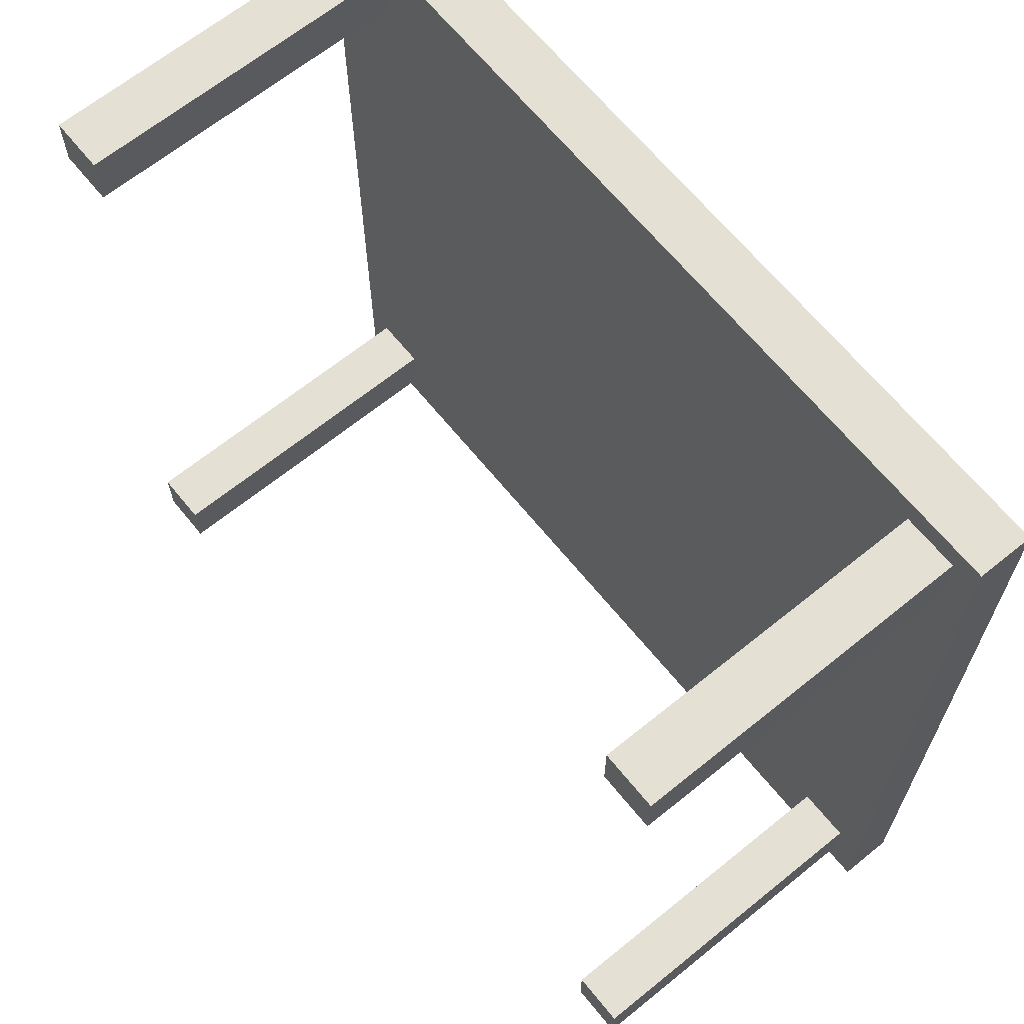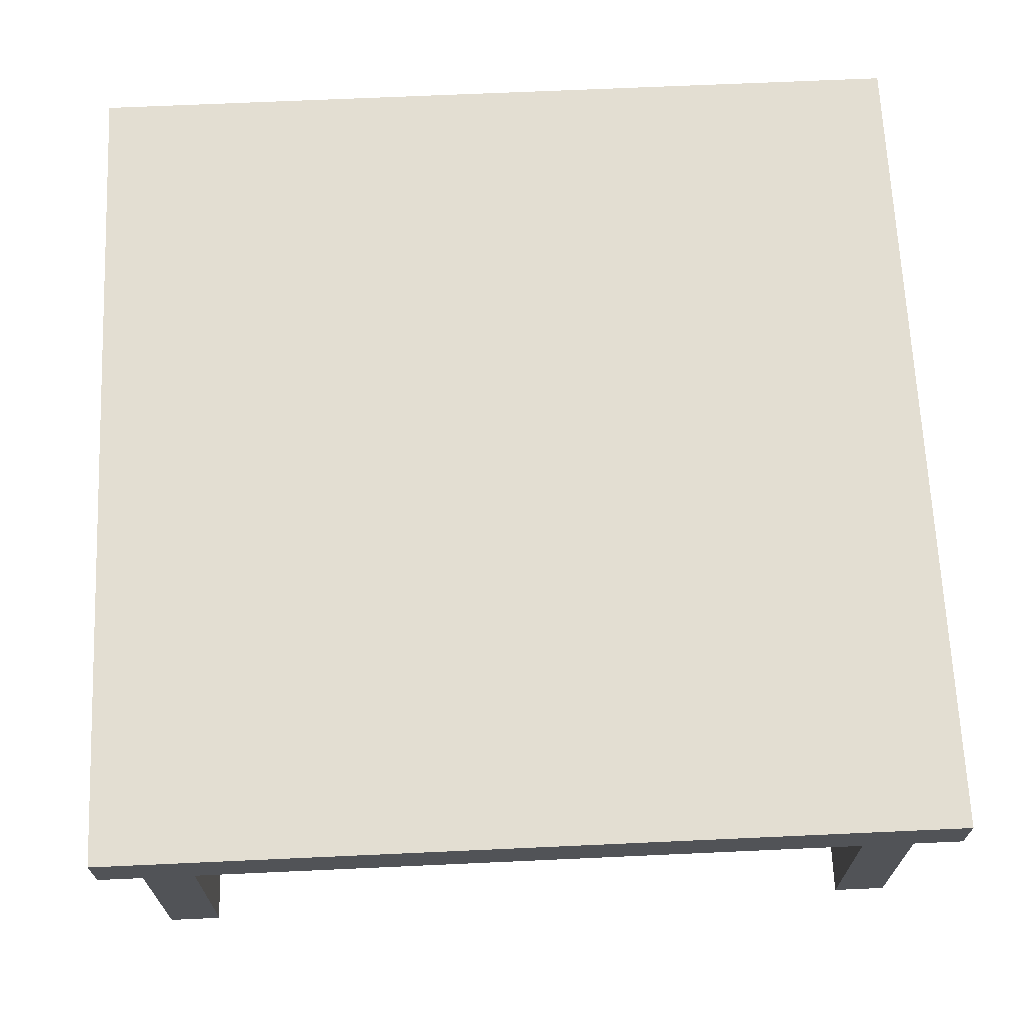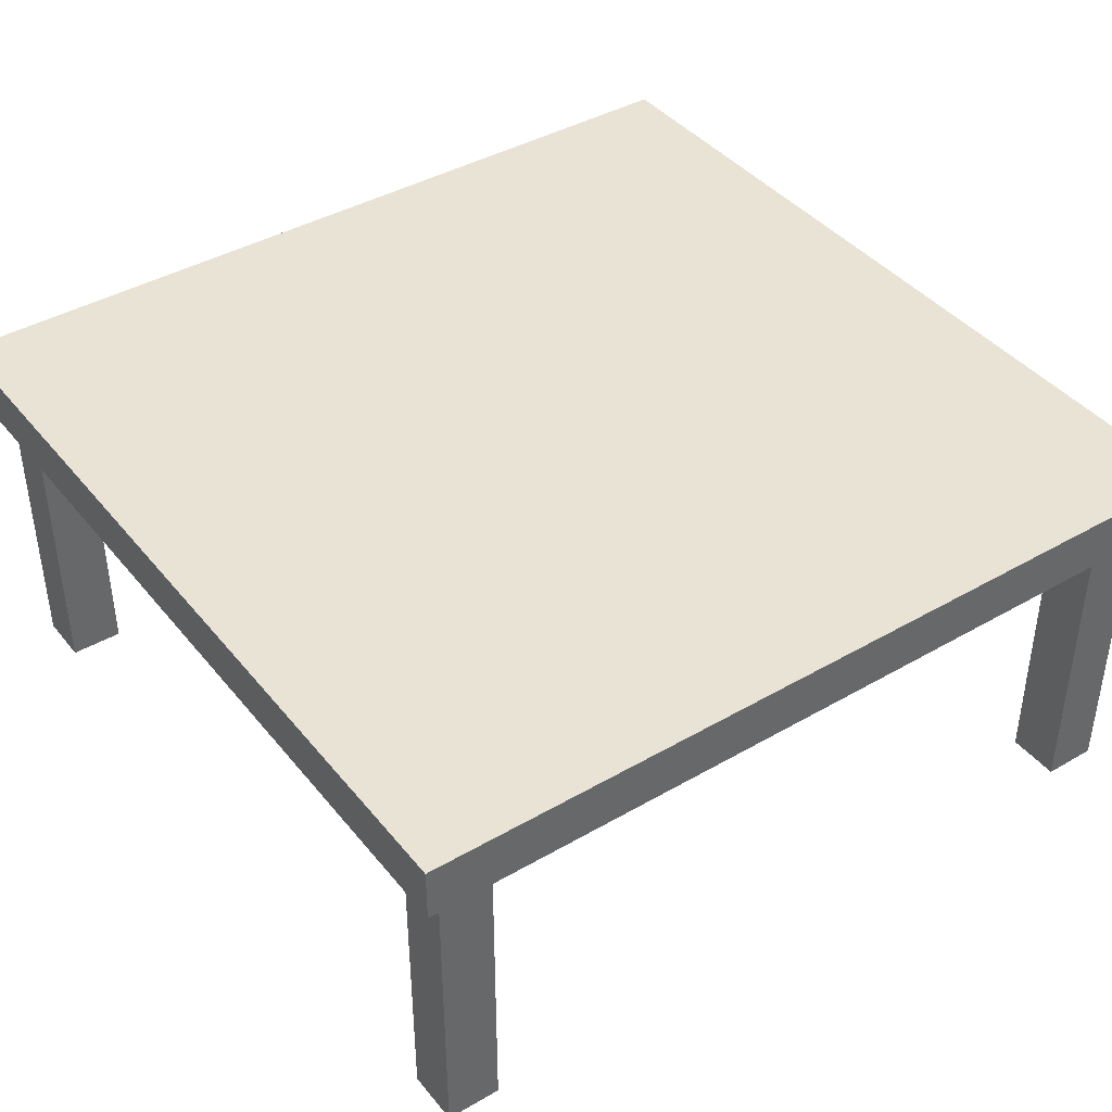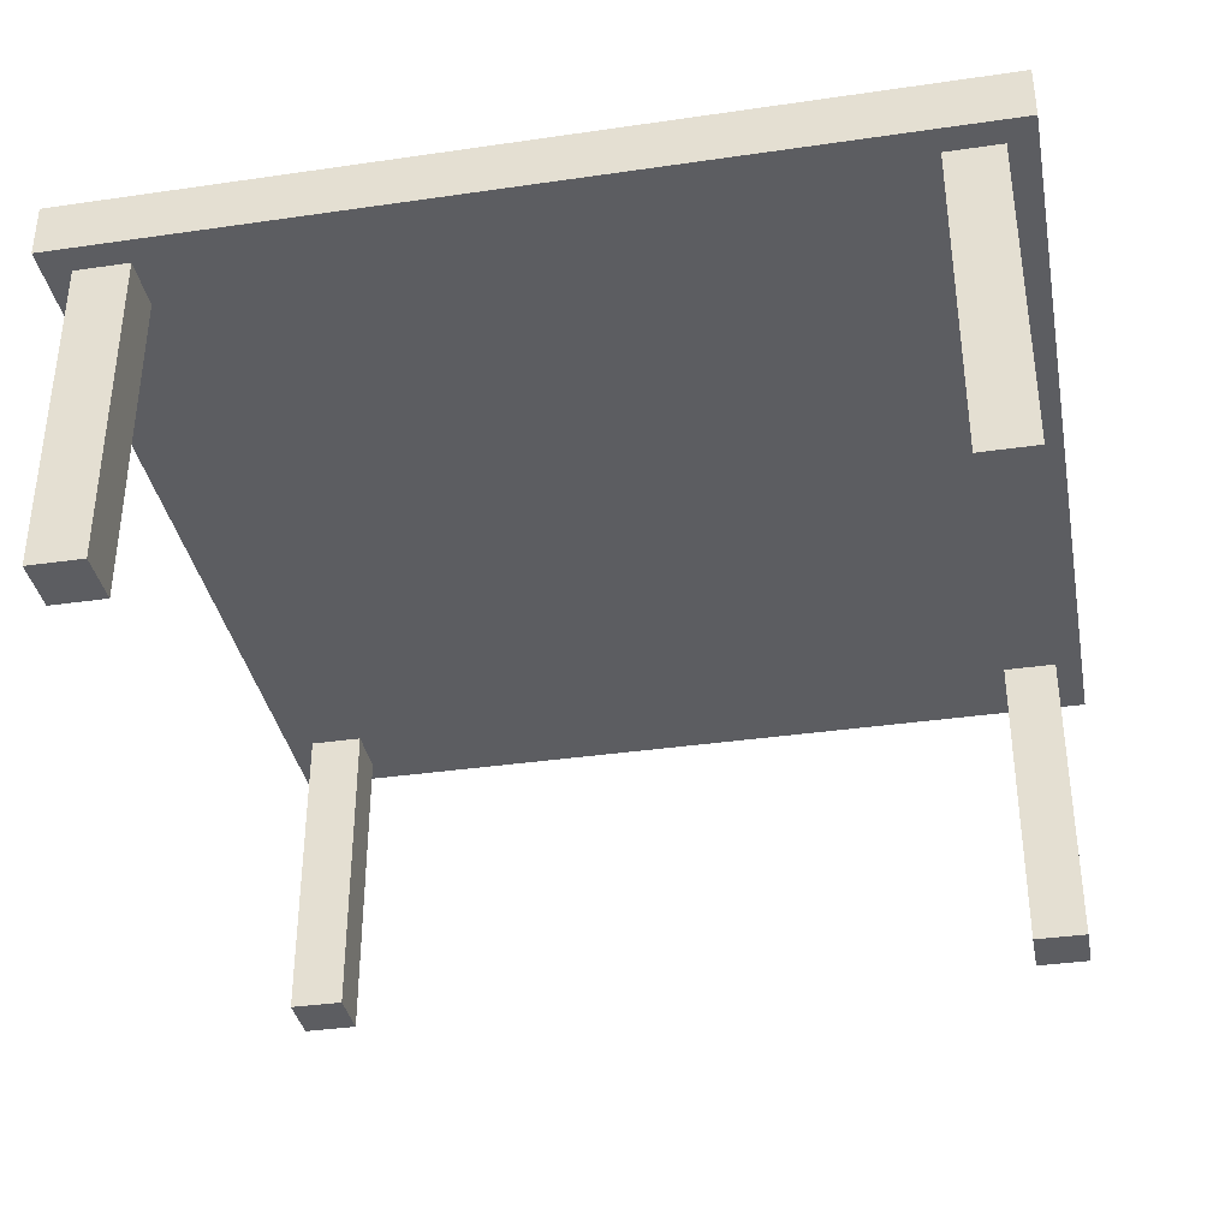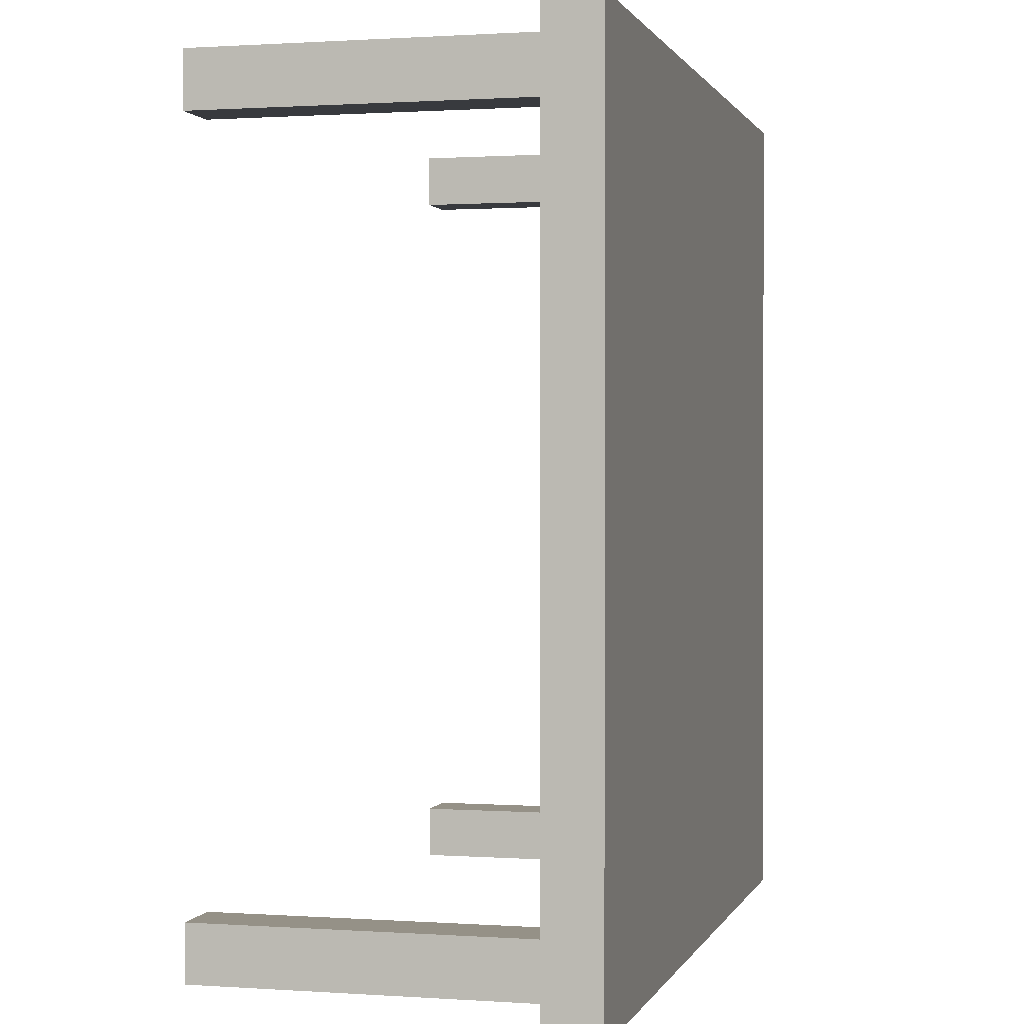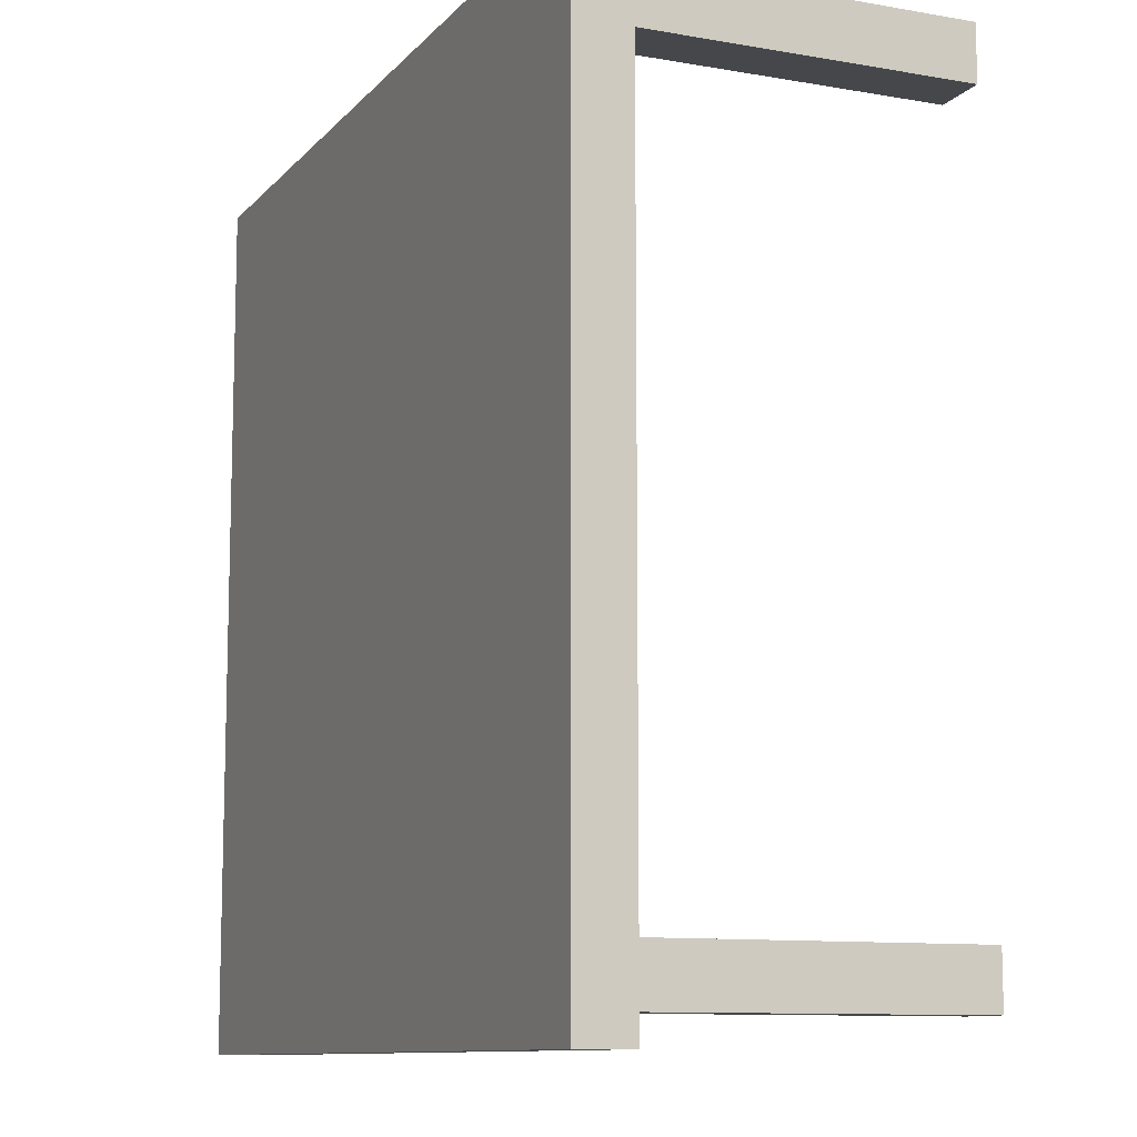
<metadata>
{"format":"obj","ext":"obj","renderer":"f3d","projection":"perspective","resolution":1024,"background":"white","views":[{"elev":65.9,"azim":50.9,"up":"+Z"},{"elev":67.6,"azim":177.4,"up":"+Y"},{"elev":41.1,"azim":-35.2,"up":"+Y"},{"elev":-36.4,"azim":-79.3,"up":"+Y"},{"elev":0.8,"azim":104.4,"up":"+Z"},{"elev":-10.4,"azim":-113.8,"up":"+Z"}]}
</metadata>
<code>
o legs
v 0.4688 0.375 0.4688
v 0.4688 0.375 0.4062
v 0.4688 0 0.4688
v 0.4688 0 0.4062
v 0.4062 0.375 0.4688
v 0.4062 0.375 0.4062
v 0.4062 0 0.4688
v 0.4062 0 0.4062
v -0.4062 0.375 0.4688
v -0.4062 0.375 0.4062
v -0.4062 0 0.4688
v -0.4062 0 0.4062
v -0.4688 0.375 0.4688
v -0.4688 0.375 0.4062
v -0.4688 0 0.4688
v -0.4688 0 0.4062
v 0.4688 0.375 -0.4062
v 0.4688 0.375 -0.4688
v 0.4688 0 -0.4062
v 0.4688 0 -0.4688
v 0.4062 0.375 -0.4062
v 0.4062 0.375 -0.4688
v 0.4062 0 -0.4062
v 0.4062 0 -0.4688
v -0.4062 0.375 -0.4062
v -0.4062 0.375 -0.4688
v -0.4062 0 -0.4062
v -0.4062 0 -0.4688
v -0.4688 0.375 -0.4062
v -0.4688 0.375 -0.4688
v -0.4688 0 -0.4062
v -0.4688 0 -0.4688
v 0.5 0.4375 0.5
v 0.5 0.4375 -0.5
v 0.5 0.375 0.5
v 0.5 0.375 -0.5
v -0.5 0.4375 0.5
v -0.5 0.4375 -0.5
v -0.5 0.375 0.5
v -0.5 0.375 -0.5
f 2 1 3 4
f 7 5 6 8
f 5 1 2 6
f 4 3 7 8
f 3 1 5 7
f 6 2 4 8
f 10 9 11 12
f 15 13 14 16
f 13 9 10 14
f 12 11 15 16
f 11 9 13 15
f 14 10 12 16
f 18 17 19 20
f 23 21 22 24
f 21 17 18 22
f 20 19 23 24
f 19 17 21 23
f 22 18 20 24
f 26 25 27 28
f 31 29 30 32
f 29 25 26 30
f 28 27 31 32
f 27 25 29 31
f 30 26 28 32
f 34 33 35 36
f 39 37 38 40
f 36 35 39 40
f 35 33 37 39
f 38 34 36 40
f 37 33 34 38

</code>
